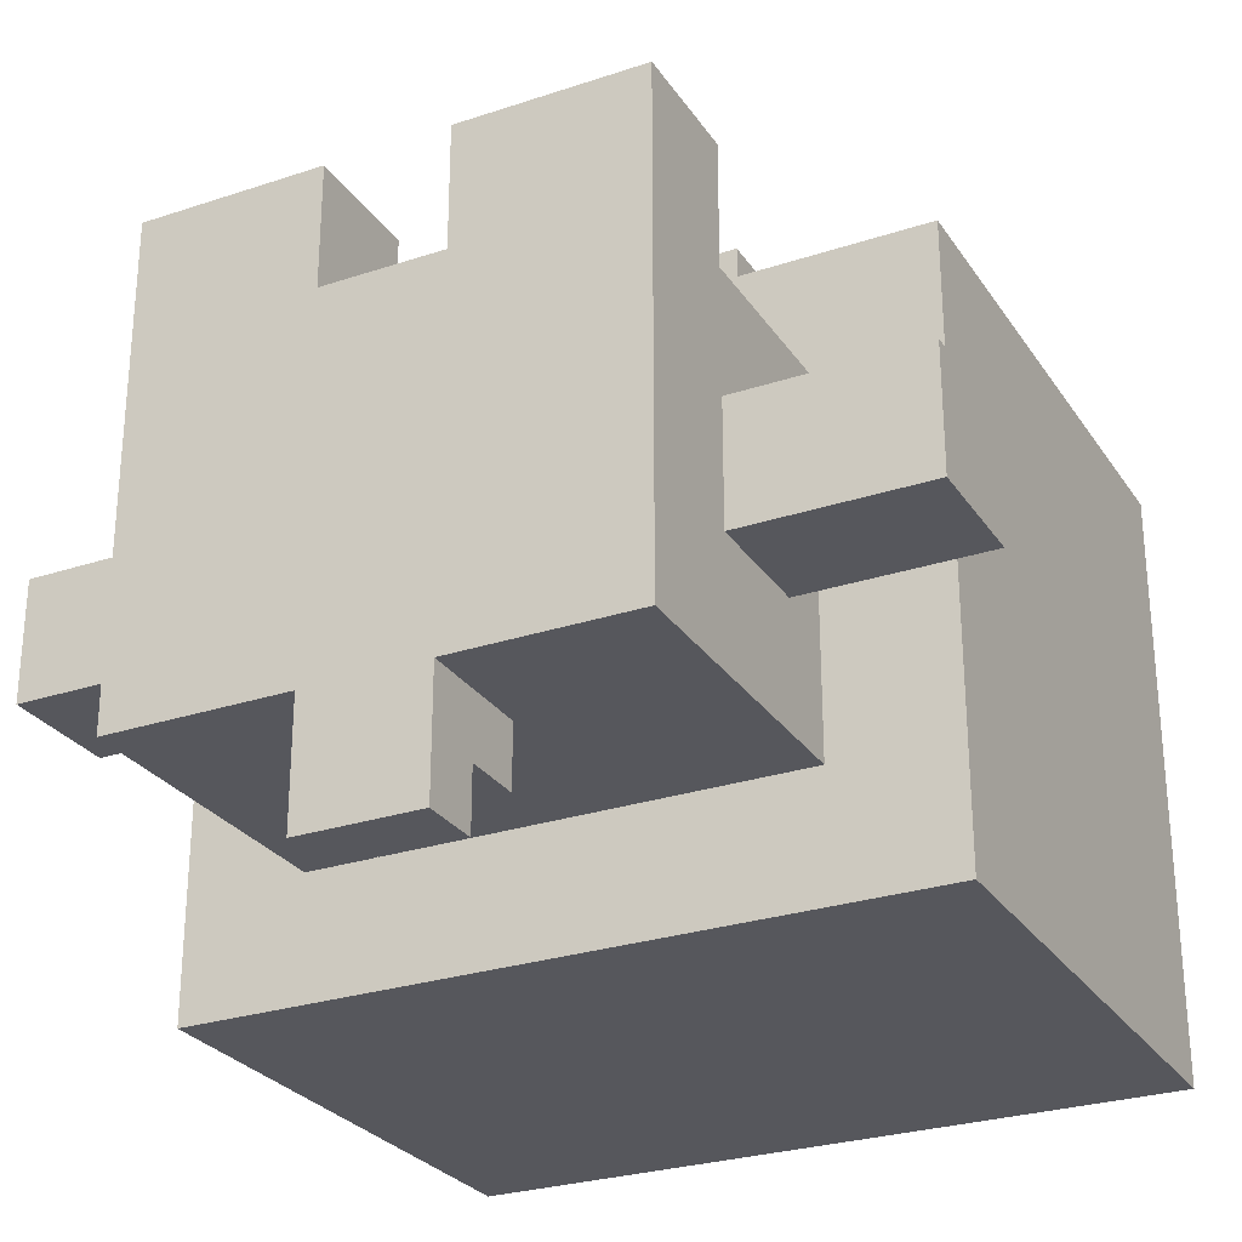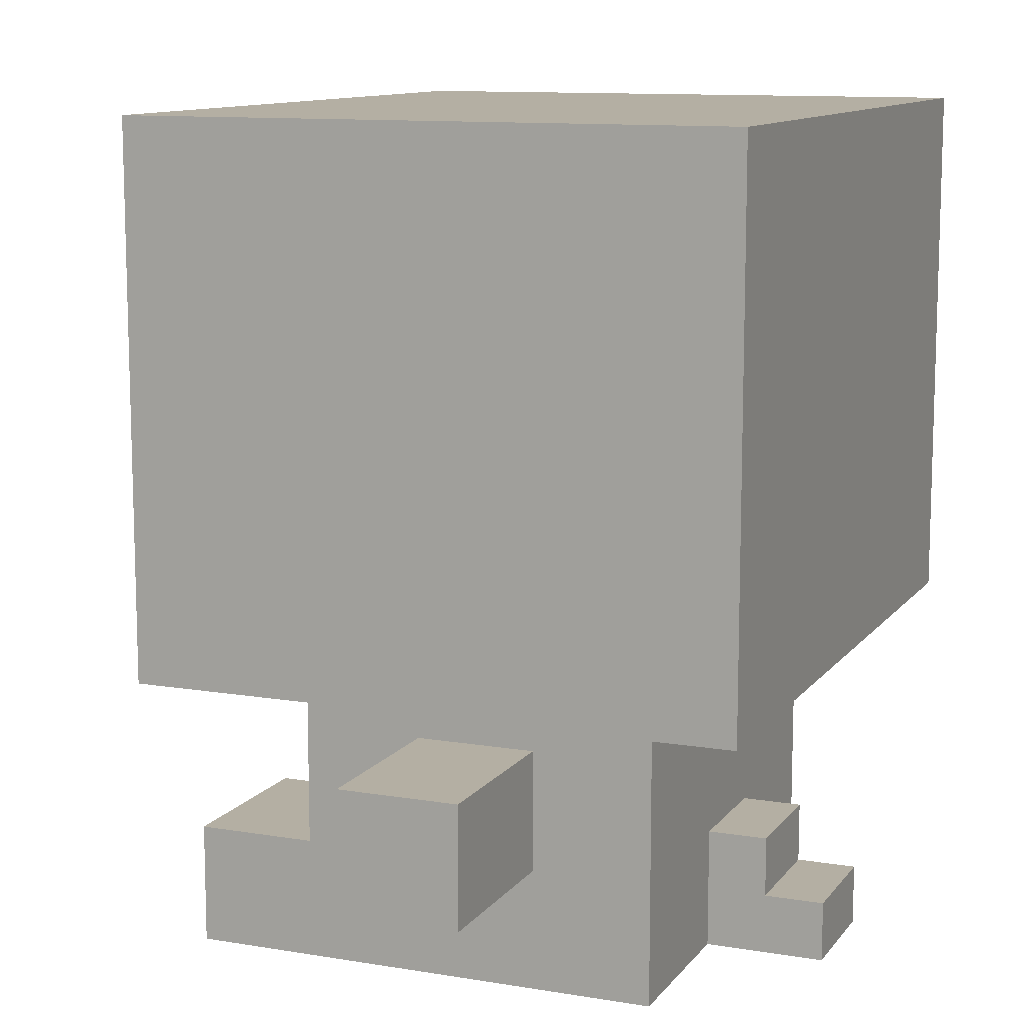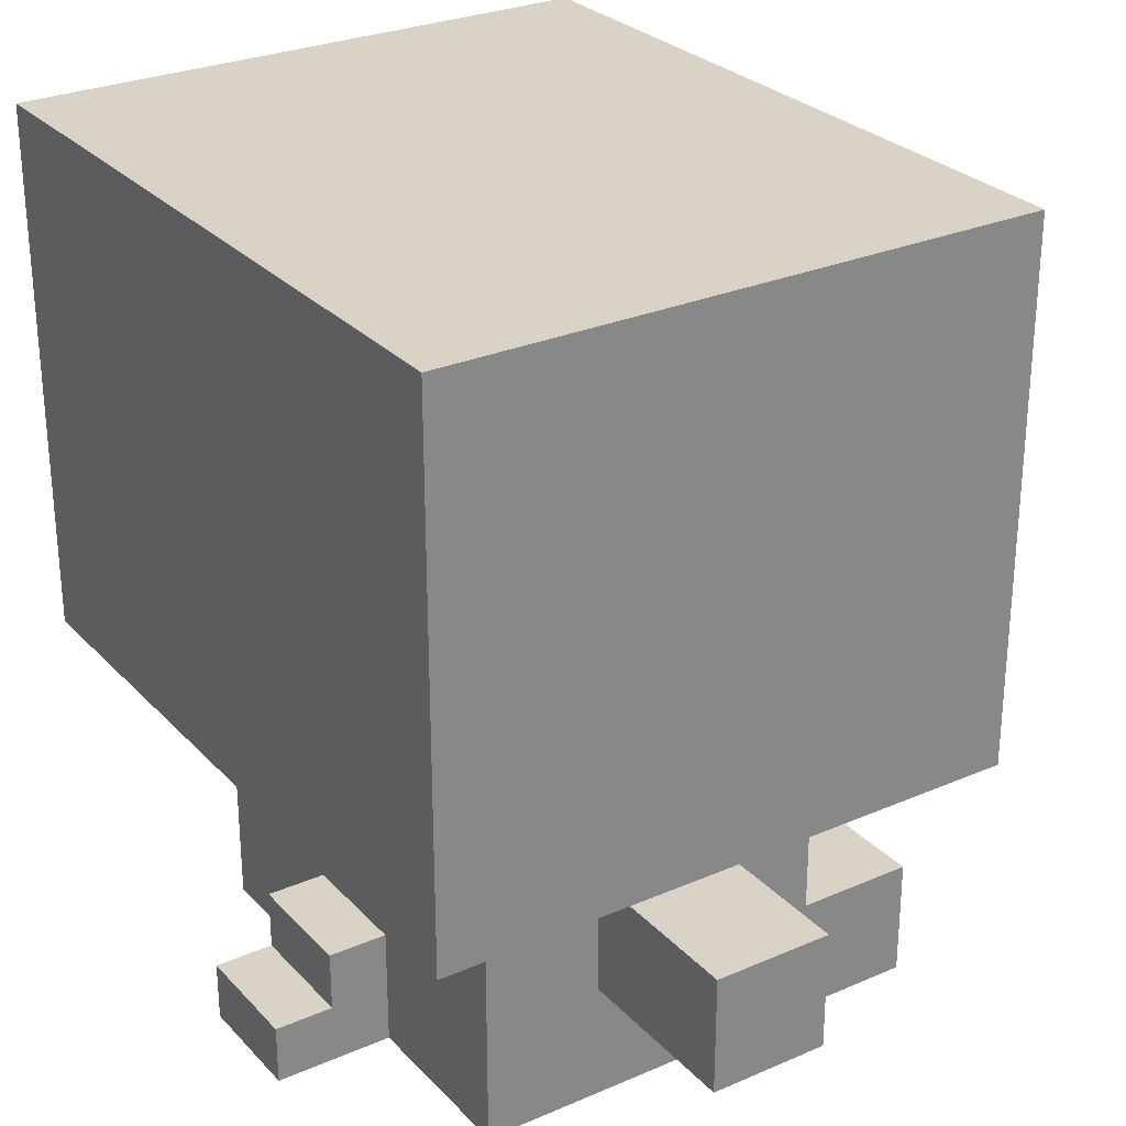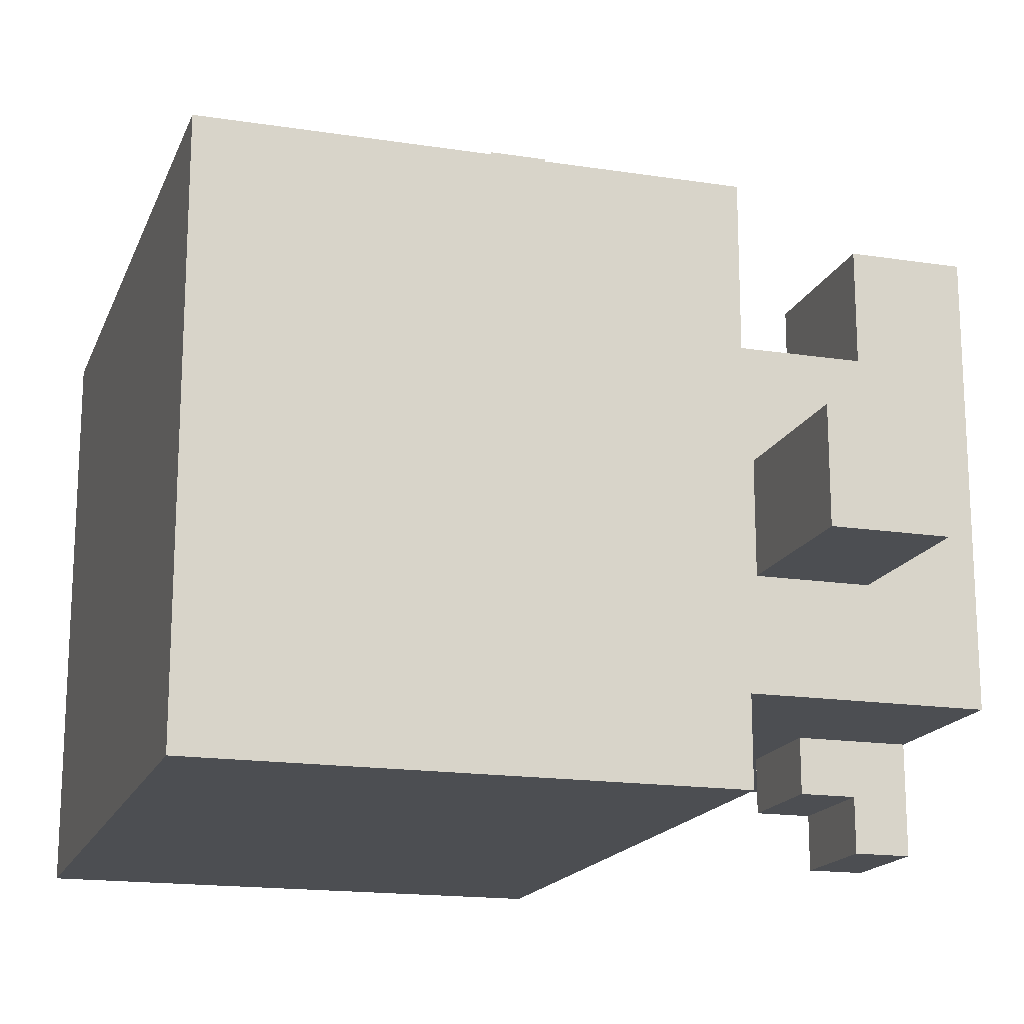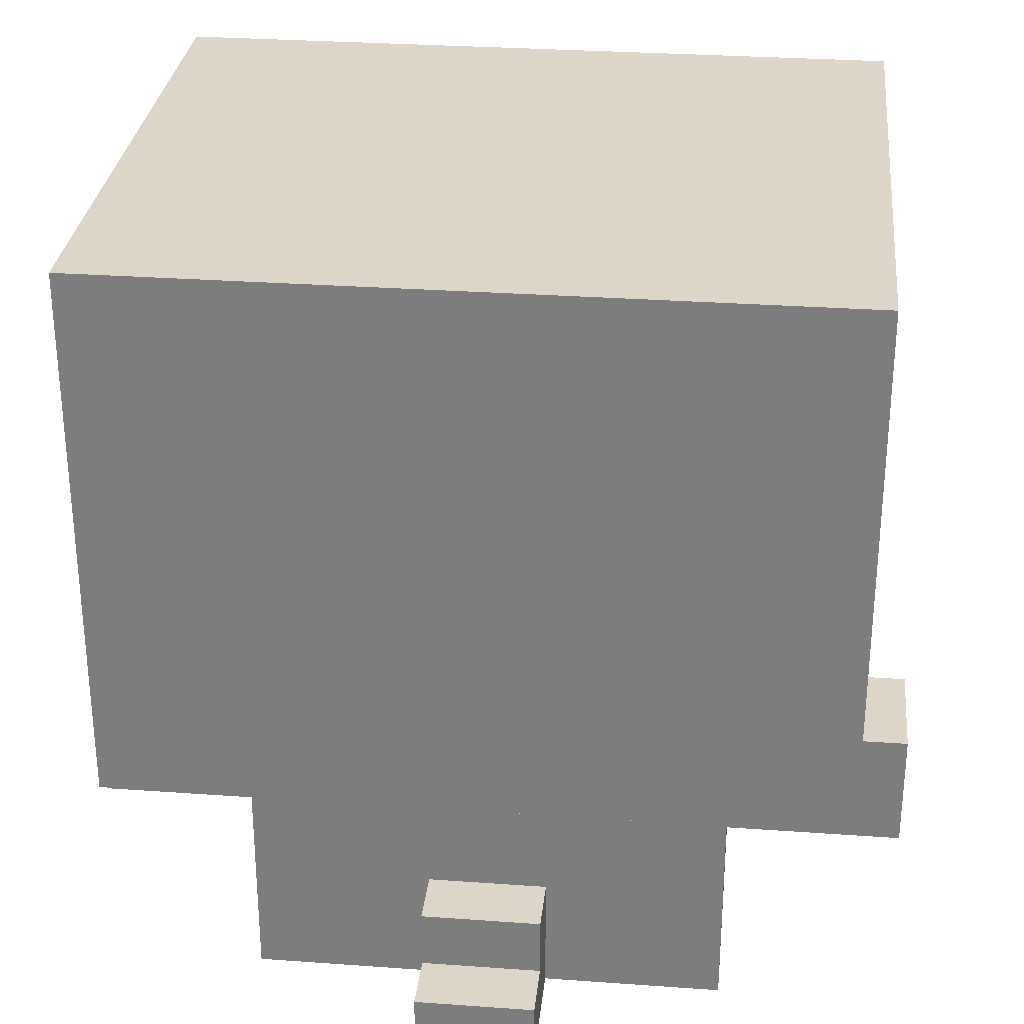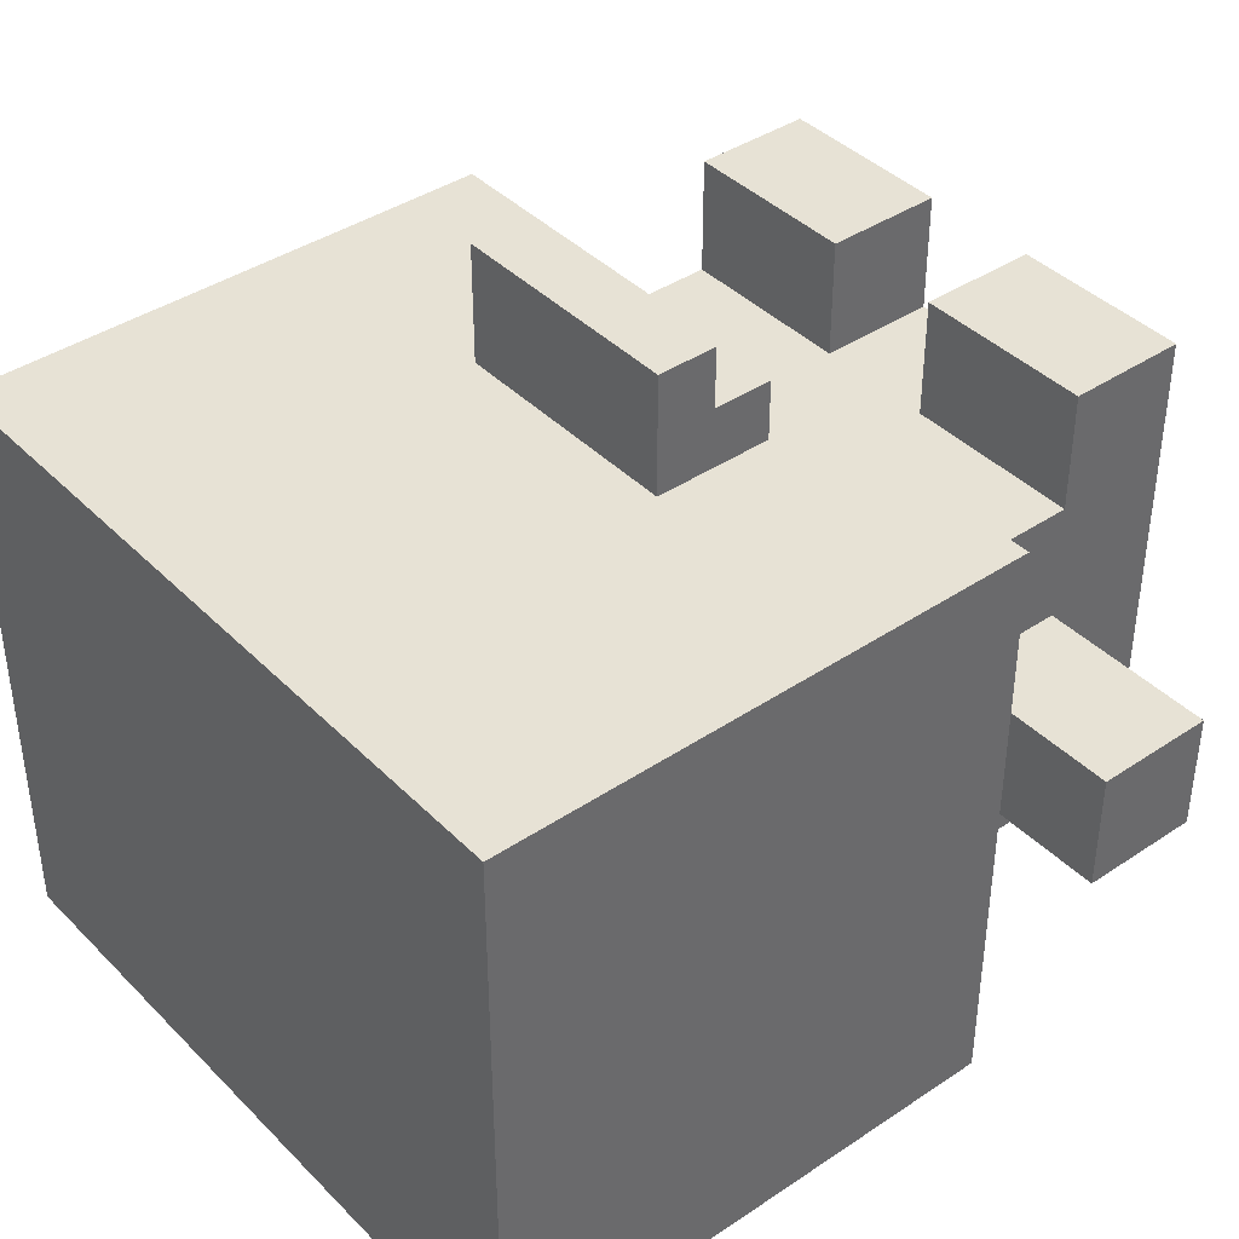
<metadata>
{"format":"obj","ext":"obj","renderer":"f3d","projection":"perspective","resolution":1024,"background":"white","views":[{"elev":-27.6,"azim":26.9,"up":"+Z"},{"elev":11.2,"azim":112.3,"up":"+Y"},{"elev":27.9,"azim":-123.4,"up":"+Y"},{"elev":-17.0,"azim":-107.2,"up":"+Z"},{"elev":29.9,"azim":-174.0,"up":"+Y"},{"elev":40.3,"azim":-129.5,"up":"+Z"}]}
</metadata>
<code>
o
v 1.6 2.2 -1.9
v 1.6 2.2 -2.1
v 1.6 2.4 -1.9
v 1.6 2.4 -2.1
v 1.7 2.5 -1.5
v 1.7 2.5 -2.5
v 1.7 2.7 -1.5
v 1.7 2.7 -1.6
v 1.7 2.8 -1.5
v 1.7 2.8 -1.6
v 1.7 3.4 -1.5
v 1.7 3.4 -2.5
v 1.9 2 -1.5
v 1.9 2 -1.7
v 1.9 2 -2.3
v 1.9 2.2 -1.5
v 1.9 2.2 -1.7
v 1.9 2.2 -1.9
v 1.9 2.2 -2.1
v 1.9 2.4 -1.9
v 1.9 2.4 -2.1
v 1.9 2.5 -1.7
v 1.9 2.5 -2.3
v 2.1 2.6 -1.4
v 2.1 2.6 -1.5
v 2.1 2.7 -1.3
v 2.1 2.7 -1.4
v 2.1 2.8 -1.3
v 2.1 2.8 -1.5
v 2.2 2 -2.3
v 2.2 2 -2.5
v 2.2 2.1 -2.4
v 2.2 2.1 -2.5
v 2.2 2.2 -2.3
v 2.2 2.2 -2.4
v 2.4 2 -1.5
v 2.4 2 -1.7
v 2.4 2.2 -1.5
v 2.4 2.2 -1.7
v 2.2 2 -1.5
v 2.2 2 -1.7
v 2.2 2.2 -1.5
v 2.2 2.2 -1.7
v 2.4 2 -2.3
v 2.4 2 -2.5
v 2.4 2.1 -2.4
v 2.4 2.1 -2.5
v 2.4 2.2 -2.3
v 2.4 2.2 -2.4
v 2.5 2.6 -1.4
v 2.5 2.6 -1.5
v 2.5 2.7 -1.3
v 2.5 2.7 -1.4
v 2.5 2.8 -1.3
v 2.5 2.8 -1.5
v 2.7 2 -1.5
v 2.7 2 -1.7
v 2.7 2 -2.3
v 2.7 2.2 -1.5
v 2.7 2.2 -1.7
v 2.7 2.2 -1.9
v 2.7 2.2 -2.1
v 2.7 2.4 -1.9
v 2.7 2.4 -2.1
v 2.7 2.5 -1.7
v 2.7 2.5 -2.3
v 2.9 2.5 -1.5
v 2.9 2.5 -2.5
v 2.9 2.7 -1.5
v 2.9 2.7 -1.6
v 2.9 2.8 -1.5
v 2.9 2.8 -1.6
v 2.9 3.4 -1.5
v 2.9 3.4 -2.5
v 3 2.2 -1.9
v 3 2.2 -2.1
v 3 2.4 -1.9
v 3 2.4 -2.1
v 2.1 2.7 -1.3
v 2.1 2.8 -1.3
v 2.5 2.7 -1.3
v 2.5 2.8 -1.3
v 2.1 2.6 -1.4
v 2.1 2.7 -1.4
v 2.5 2.6 -1.4
v 2.5 2.7 -1.4
v 1.7 2.5 -1.5
v 1.7 2.7 -1.5
v 1.7 2.8 -1.5
v 1.7 3.4 -1.5
v 1.9 2 -1.5
v 1.9 2.2 -1.5
v 1.9 2.7 -1.5
v 1.9 2.8 -1.5
v 1.9 2.9 -1.5
v 1.9 3 -1.5
v 1.9 3.1 -1.5
v 2 3 -1.5
v 2 3.1 -1.5
v 2.1 2.6 -1.5
v 2.1 2.8 -1.5
v 2.1 2.9 -1.5
v 2.1 3.1 -1.5
v 2.2 2 -1.5
v 2.2 2.2 -1.5
v 2.4 2 -1.5
v 2.4 2.2 -1.5
v 2.5 2.6 -1.5
v 2.5 2.8 -1.5
v 2.5 2.9 -1.5
v 2.5 3.1 -1.5
v 2.6 3 -1.5
v 2.6 3.1 -1.5
v 2.7 2 -1.5
v 2.7 2.2 -1.5
v 2.7 2.7 -1.5
v 2.7 2.8 -1.5
v 2.7 2.9 -1.5
v 2.7 3 -1.5
v 2.7 3.1 -1.5
v 2.9 2.5 -1.5
v 2.9 2.7 -1.5
v 2.9 2.8 -1.5
v 2.9 3.4 -1.5
v 1.9 2.2 -1.7
v 1.9 2.5 -1.7
v 2.2 2 -1.7
v 2.2 2.2 -1.7
v 2.4 2 -1.7
v 2.4 2.2 -1.7
v 2.7 2.2 -1.7
v 2.7 2.5 -1.7
v 1.6 2.2 -1.9
v 1.6 2.4 -1.9
v 1.9 2.2 -1.9
v 1.9 2.4 -1.9
v 2.7 2.2 -1.9
v 2.7 2.4 -1.9
v 3 2.2 -1.9
v 3 2.4 -1.9
v 1.6 2.2 -2.1
v 1.6 2.4 -2.1
v 1.9 2.2 -2.1
v 1.9 2.4 -2.1
v 2.7 2.2 -2.1
v 2.7 2.4 -2.1
v 3 2.2 -2.1
v 3 2.4 -2.1
v 1.9 2 -2.3
v 1.9 2.5 -2.3
v 2.2 2 -2.3
v 2.2 2.2 -2.3
v 2.4 2 -2.3
v 2.4 2.2 -2.3
v 2.7 2 -2.3
v 2.7 2.5 -2.3
v 2.2 2.1 -2.4
v 2.2 2.2 -2.4
v 2.4 2.1 -2.4
v 2.4 2.2 -2.4
v 1.7 2.5 -2.5
v 1.7 3.4 -2.5
v 2.2 2 -2.5
v 2.2 2.1 -2.5
v 2.4 2 -2.5
v 2.4 2.1 -2.5
v 2.9 2.5 -2.5
v 2.9 3.4 -2.5
v 1.9 2 -1.5
v 2.2 2 -1.5
v 2.4 2 -1.5
v 2.7 2 -1.5
v 1.9 2 -1.7
v 2.2 2 -1.7
v 2.4 2 -1.7
v 2.7 2 -1.7
v 1.9 2 -2.3
v 2.2 2 -2.3
v 2.4 2 -2.3
v 2.7 2 -2.3
v 2.2 2 -2.5
v 2.4 2 -2.5
v 1.6 2.2 -1.9
v 1.9 2.2 -1.9
v 2.7 2.2 -1.9
v 3 2.2 -1.9
v 1.6 2.2 -2.1
v 1.9 2.2 -2.1
v 2.7 2.2 -2.1
v 3 2.2 -2.1
v 1.7 2.5 -1.5
v 2.9 2.5 -1.5
v 1.9 2.5 -1.7
v 2.7 2.5 -1.7
v 1.9 2.5 -2.3
v 2.7 2.5 -2.3
v 1.7 2.5 -2.5
v 2.9 2.5 -2.5
v 2.1 2.6 -1.4
v 2.5 2.6 -1.4
v 2.1 2.6 -1.5
v 2.5 2.6 -1.5
v 2.1 2.7 -1.3
v 2.5 2.7 -1.3
v 2.1 2.7 -1.4
v 2.5 2.7 -1.4
v 2.2 2.1 -2.4
v 2.4 2.1 -2.4
v 2.2 2.1 -2.5
v 2.4 2.1 -2.5
v 1.9 2.2 -1.5
v 2.2 2.2 -1.5
v 2.4 2.2 -1.5
v 2.7 2.2 -1.5
v 1.9 2.2 -1.7
v 2.2 2.2 -1.7
v 2.4 2.2 -1.7
v 2.7 2.2 -1.7
v 2.2 2.2 -2.3
v 2.4 2.2 -2.3
v 2.2 2.2 -2.4
v 2.4 2.2 -2.4
v 1.6 2.4 -1.9
v 1.9 2.4 -1.9
v 2.7 2.4 -1.9
v 3 2.4 -1.9
v 1.6 2.4 -2.1
v 1.9 2.4 -2.1
v 2.7 2.4 -2.1
v 3 2.4 -2.1
v 2.1 2.8 -1.3
v 2.5 2.8 -1.3
v 2.1 2.8 -1.5
v 2.5 2.8 -1.5
v 1.7 3.4 -1.5
v 2.9 3.4 -1.5
v 1.7 3.4 -2.5
v 2.9 3.4 -2.5
f 3 2 1
f 4 2 3
f 7 6 5
f 8 6 7
f 9 8 7
f 10 6 8
f 10 8 9
f 11 10 9
f 12 6 10
f 12 10 11
f 16 14 13
f 17 15 14
f 17 14 16
f 18 15 17
f 19 15 18
f 20 18 17
f 21 15 19
f 22 20 17
f 22 21 20
f 23 15 21
f 23 21 22
f 27 25 24
f 28 27 26
f 29 25 27
f 29 27 28
f 32 31 30
f 33 31 32
f 34 32 30
f 35 32 34
f 38 37 36
f 39 37 38
f 40 41 42
f 42 41 43
f 44 45 46
f 46 45 47
f 44 46 48
f 48 46 49
f 50 51 53
f 52 53 54
f 53 51 55
f 54 53 55
f 56 57 59
f 57 58 60
f 59 57 60
f 60 58 61
f 61 58 62
f 60 61 63
f 62 58 64
f 60 63 65
f 63 64 65
f 64 58 66
f 65 64 66
f 67 68 69
f 69 68 70
f 69 70 71
f 70 68 72
f 71 70 72
f 71 72 73
f 72 68 74
f 73 72 74
f 75 76 77
f 77 76 78
f 81 80 79
f 82 80 81
f 85 84 83
f 86 84 85
f 93 88 87
f 93 89 88
f 94 90 89
f 94 89 93
f 95 90 94
f 96 90 95
f 97 90 96
f 98 96 95
f 98 97 96
f 99 90 97
f 99 97 98
f 100 93 87
f 100 94 93
f 100 95 94
f 101 95 100
f 102 99 98
f 102 95 101
f 102 98 95
f 103 90 99
f 103 99 102
f 104 92 91
f 105 92 104
f 108 100 87
f 109 102 101
f 109 103 102
f 110 103 109
f 111 90 103
f 111 103 110
f 112 111 110
f 113 90 111
f 113 111 112
f 114 107 106
f 115 107 114
f 116 110 109
f 116 109 108
f 117 110 116
f 118 112 110
f 118 110 117
f 119 113 112
f 119 112 118
f 120 90 113
f 120 113 119
f 121 108 87
f 121 116 108
f 122 117 116
f 122 116 121
f 123 120 119
f 123 117 122
f 123 119 118
f 123 118 117
f 124 90 120
f 124 120 123
f 128 126 125
f 129 128 127
f 130 126 128
f 130 128 129
f 131 126 130
f 132 126 131
f 135 134 133
f 136 134 135
f 139 138 137
f 140 138 139
f 141 142 143
f 143 142 144
f 145 146 147
f 147 146 148
f 149 150 151
f 151 150 152
f 152 150 154
f 153 154 155
f 154 150 156
f 155 154 156
f 157 158 159
f 159 158 160
f 163 164 165
f 165 164 166
f 161 162 167
f 167 162 168
f 173 170 169
f 174 170 173
f 175 172 171
f 176 172 175
f 177 174 173
f 177 175 174
f 177 176 175
f 178 176 177
f 179 176 178
f 180 176 179
f 181 179 178
f 182 179 181
f 187 184 183
f 188 184 187
f 189 186 185
f 190 186 189
f 193 192 191
f 194 192 193
f 195 193 191
f 196 192 194
f 197 195 191
f 197 196 195
f 198 192 196
f 198 196 197
f 201 200 199
f 202 200 201
f 205 204 203
f 206 204 205
f 207 208 209
f 209 208 210
f 211 212 215
f 215 212 216
f 213 214 217
f 217 214 218
f 219 220 221
f 221 220 222
f 223 224 227
f 227 224 228
f 225 226 229
f 229 226 230
f 231 232 233
f 233 232 234
f 235 236 237
f 237 236 238

</code>
